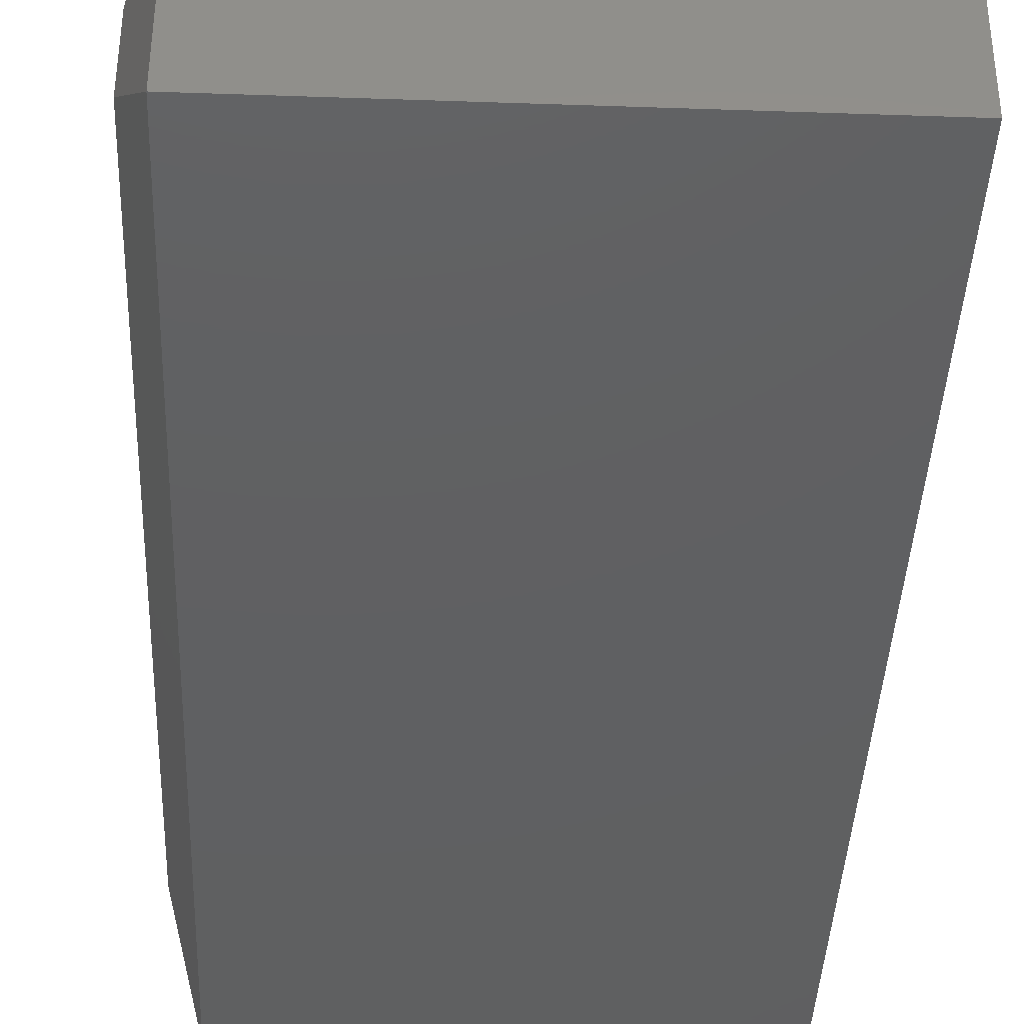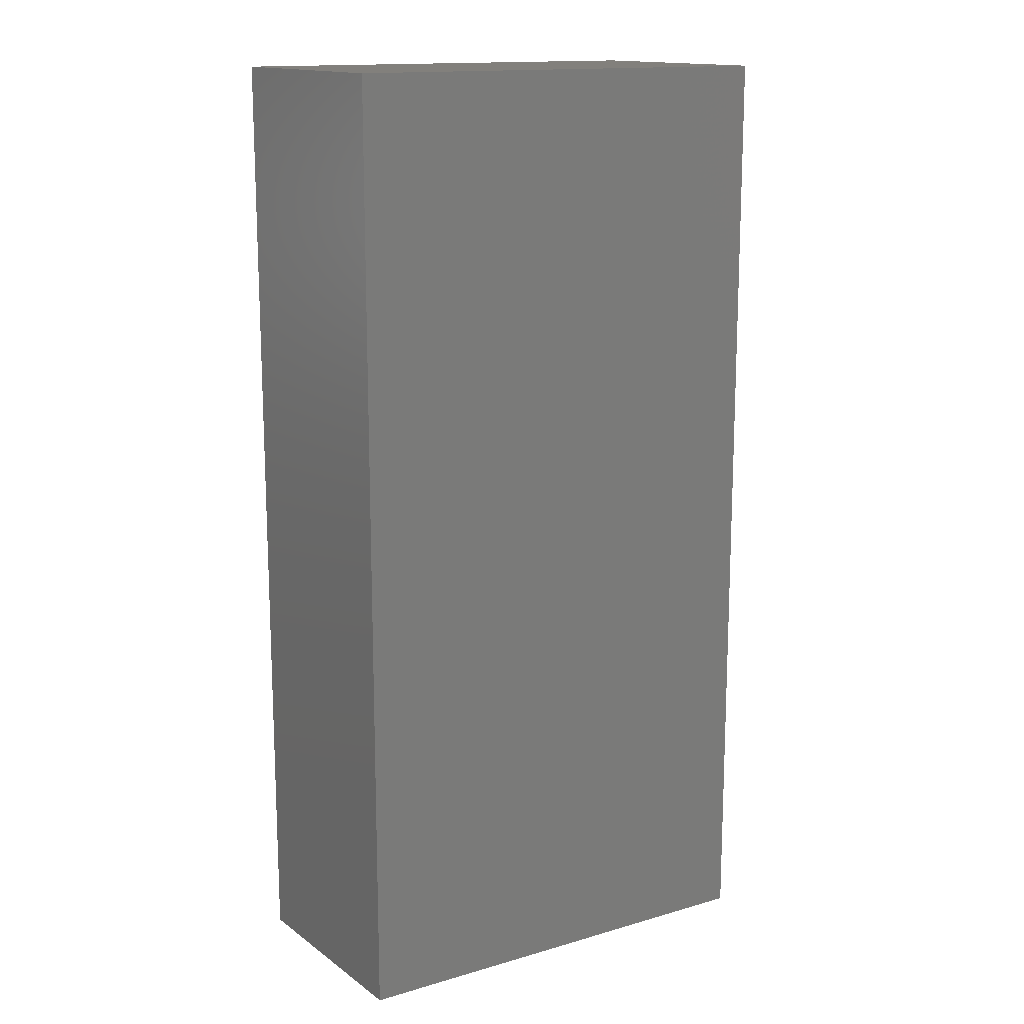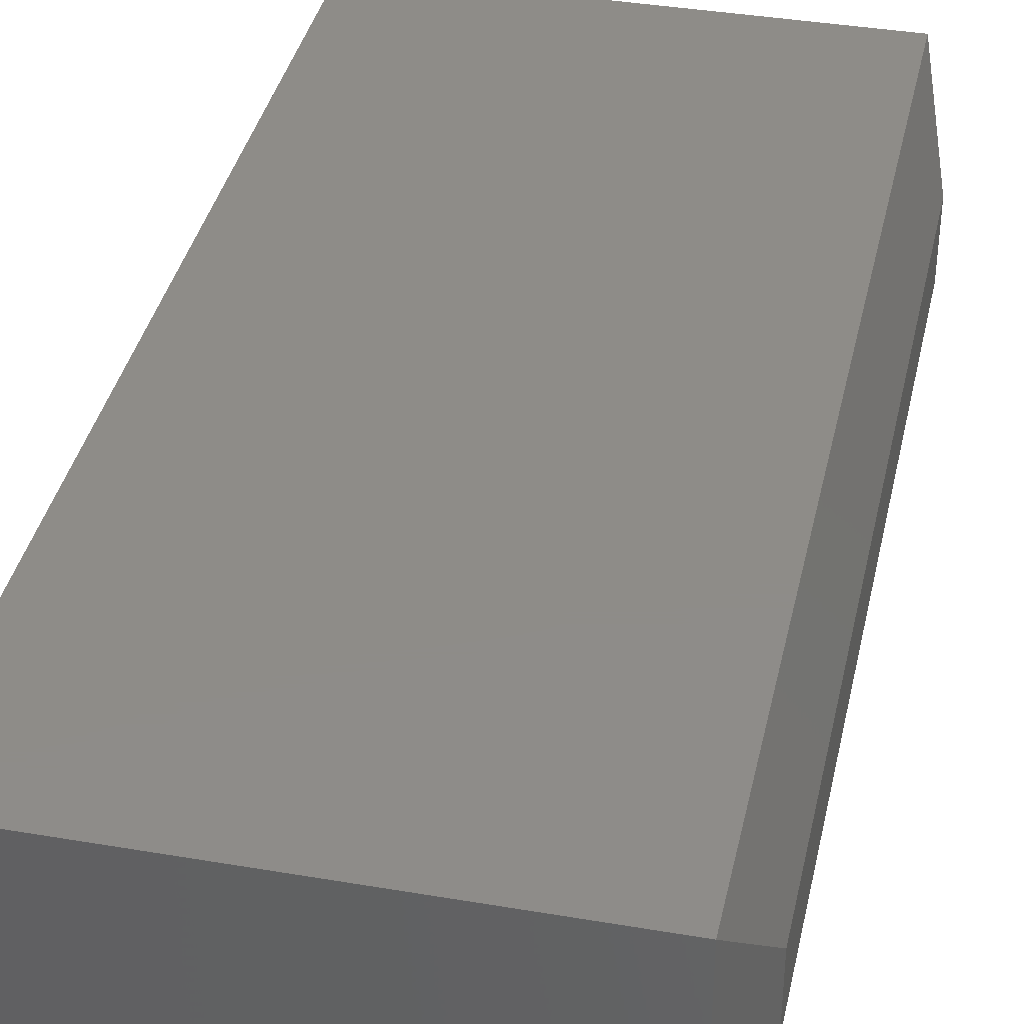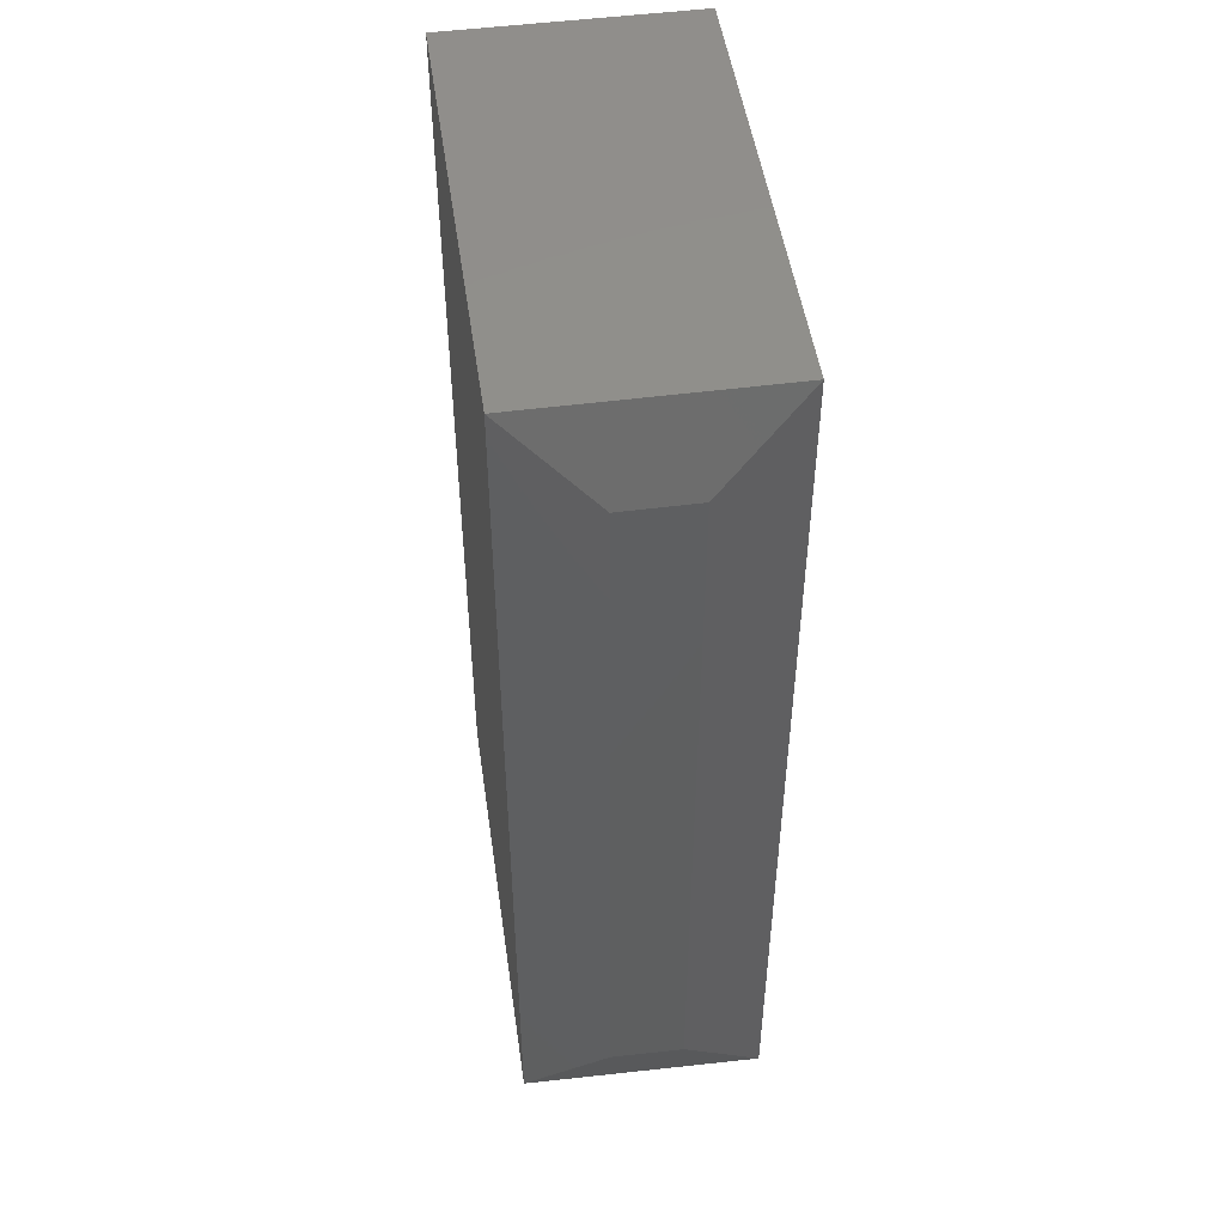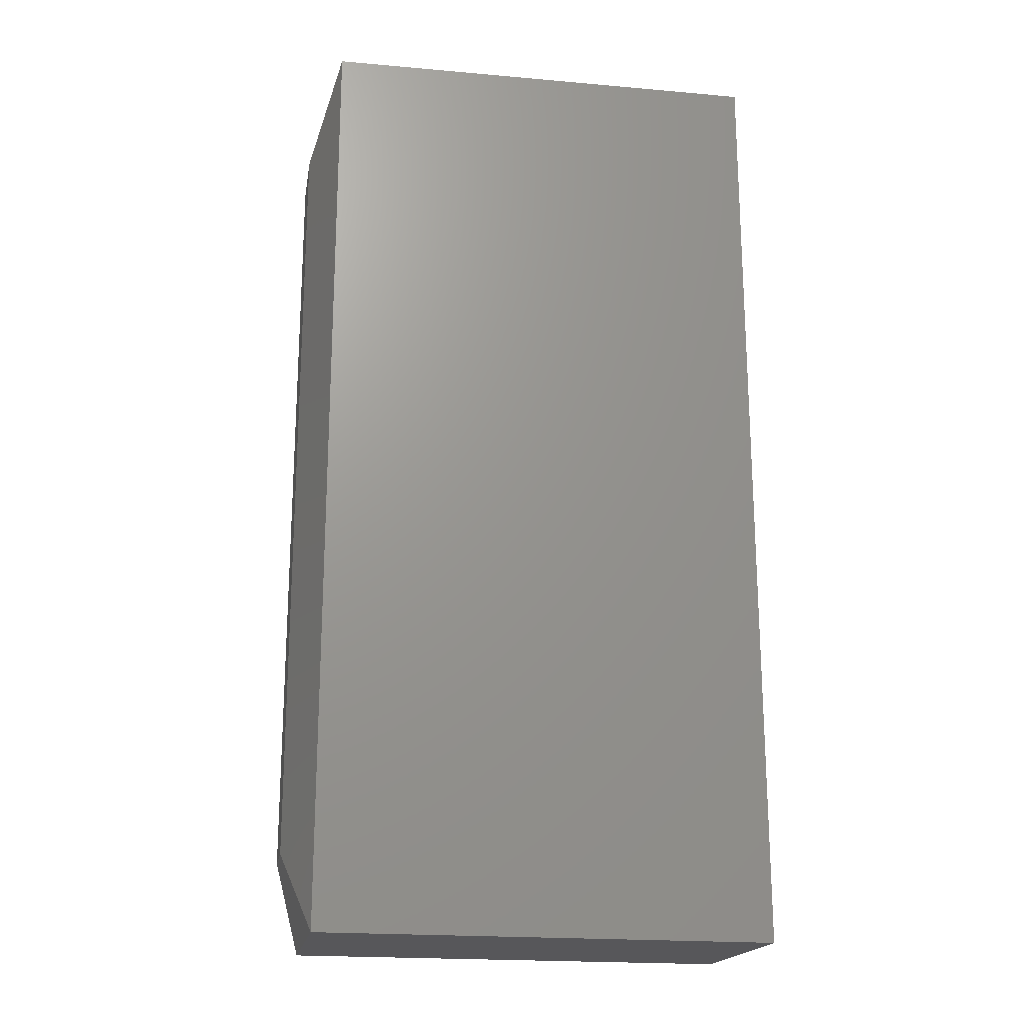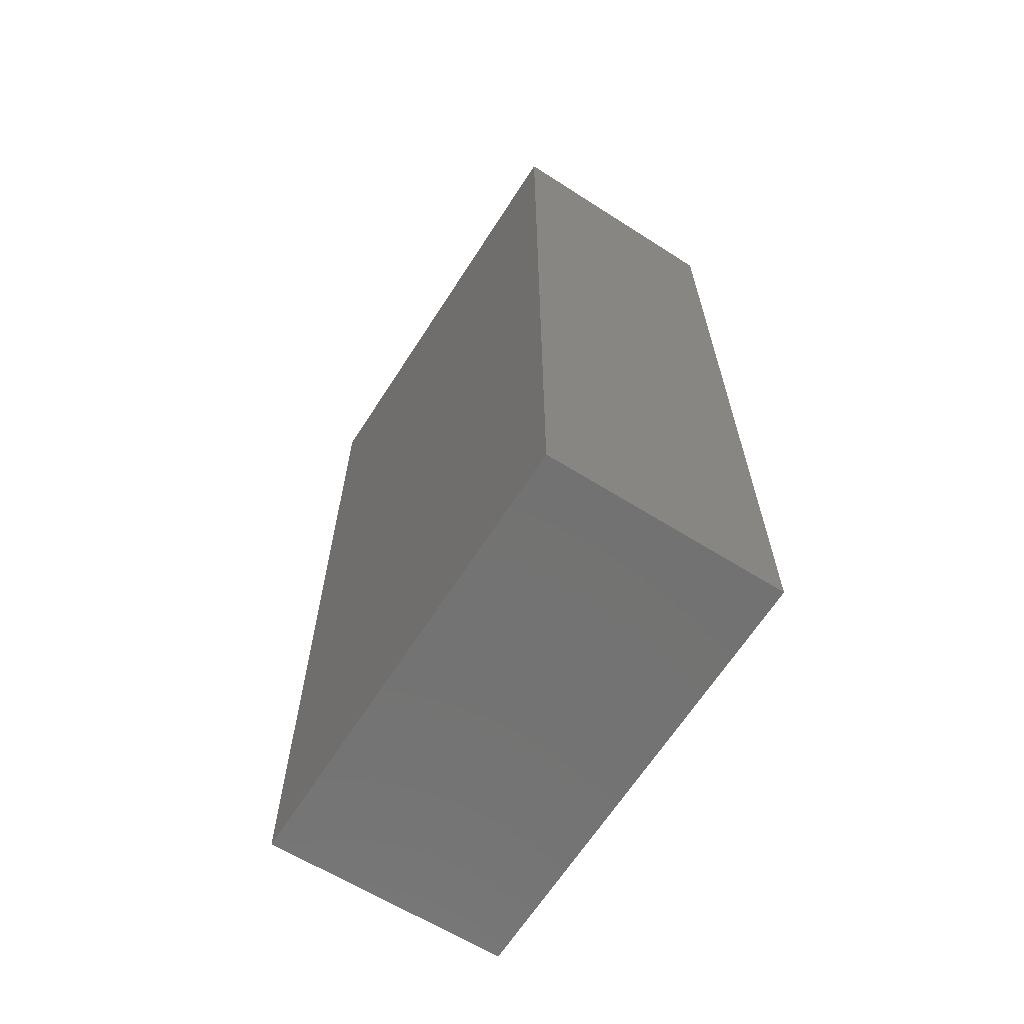
<metadata>
{"format":"stl","ext":"stl","renderer":"f3d","projection":"perspective","resolution":1024,"background":"white","views":[{"elev":-40.8,"azim":-2.4,"up":"+Z"},{"elev":14.7,"azim":147.9,"up":"+Y"},{"elev":37.8,"azim":-167.7,"up":"+Z"},{"elev":49.5,"azim":-98.2,"up":"+Y"},{"elev":-20.5,"azim":-9.2,"up":"+Y"},{"elev":-65.8,"azim":57.2,"up":"+Y"}]}
</metadata>
<code>
# stl→obj: 12 verts, 20 faces
v 4.848e-18 -0.6994 0.3267
v 2.602e-18 -0.7011 0.3672
v 4.848e-18 -0.2656 0.3267
v 2.602e-18 -0.2656 0.3672
v 0.2656 -0.2188 0.4141
v 0.01562 -0.2188 0.4141
v 0.2656 -0.75 0.4141
v 0.01562 -0.75 0.4141
v 0.01562 -0.2188 0.2799
v 0.2656 -0.2188 0.2799
v 0.2656 -0.7444 0.2799
v 0.01562 -0.7444 0.2799
f 1 2 3
f 3 2 4
f 5 6 7
f 7 6 8
f 9 6 10
f 10 6 5
f 11 12 10
f 10 12 9
f 8 12 7
f 7 12 11
f 9 3 6
f 6 3 4
f 12 1 9
f 9 1 3
f 8 2 12
f 12 2 1
f 6 4 8
f 8 4 2
f 11 10 7
f 7 10 5

</code>
